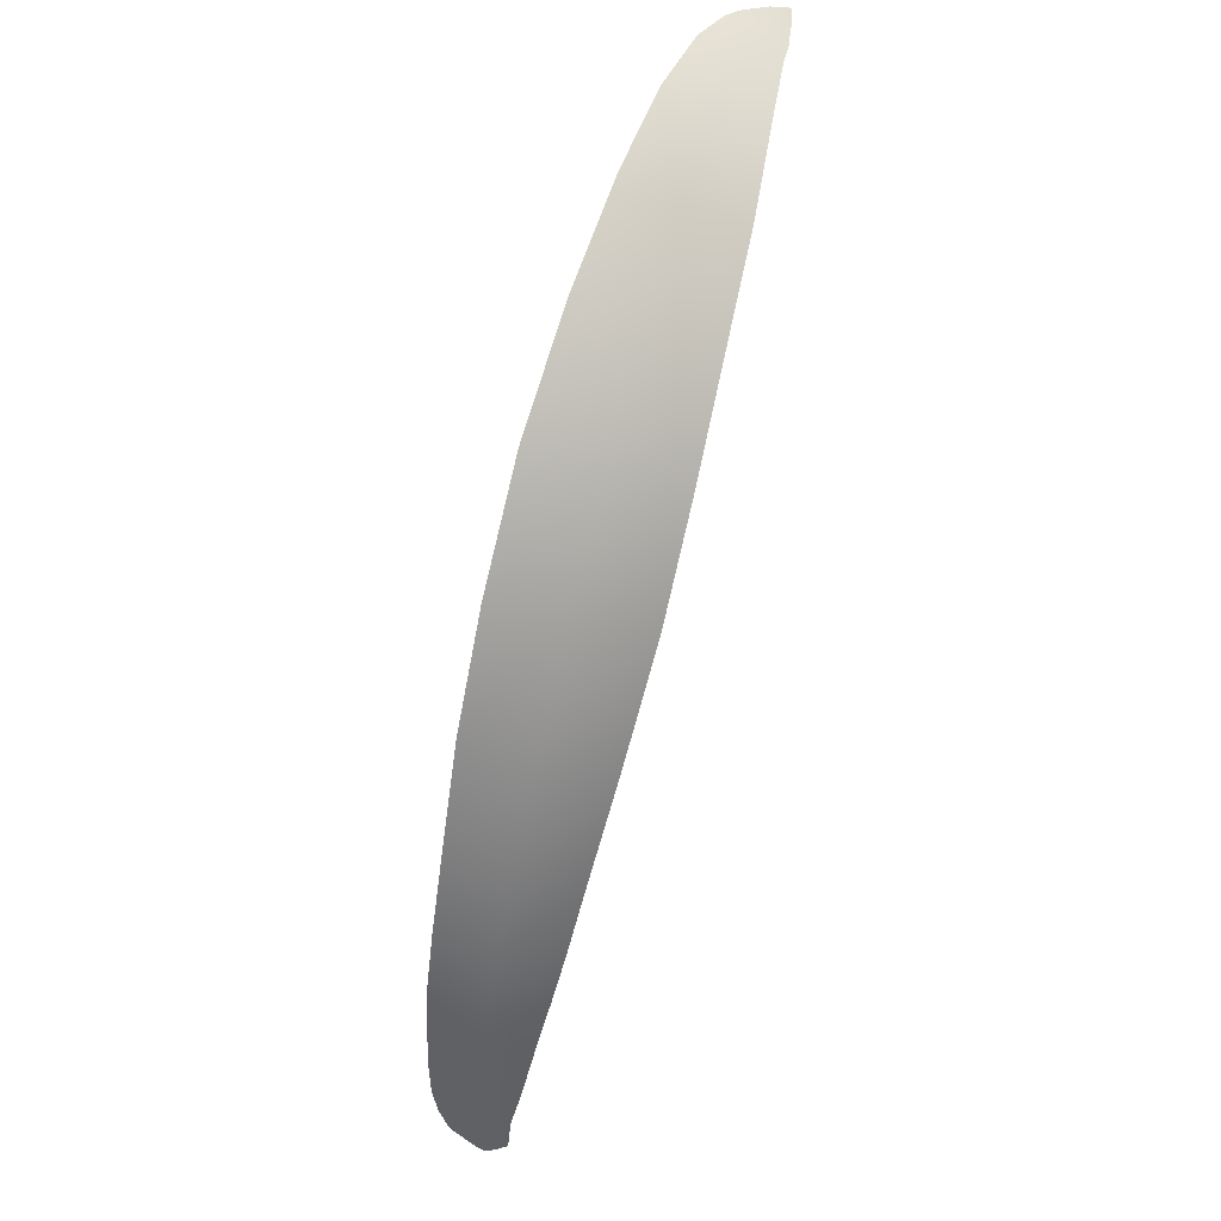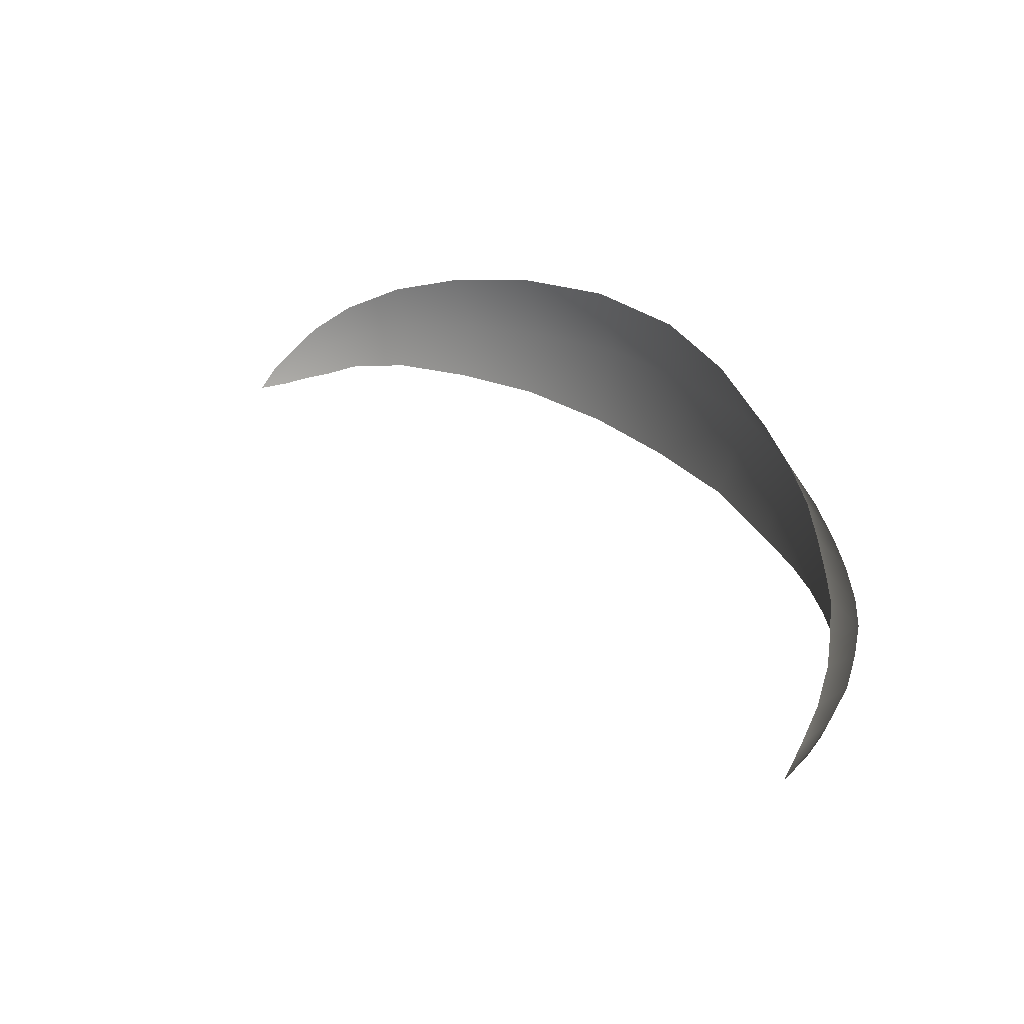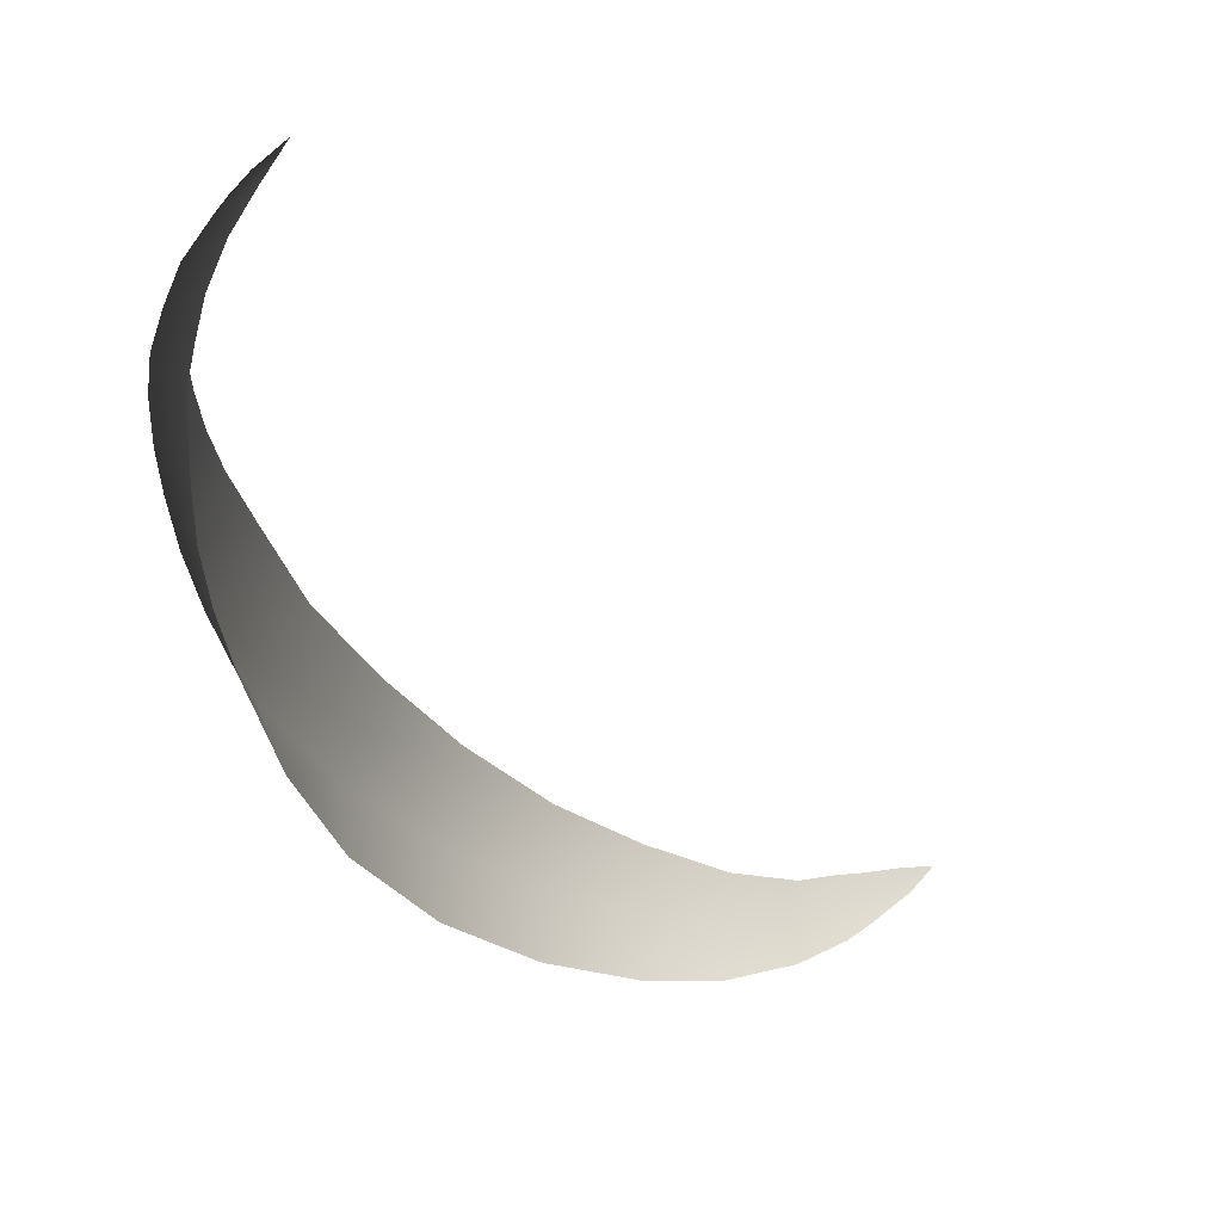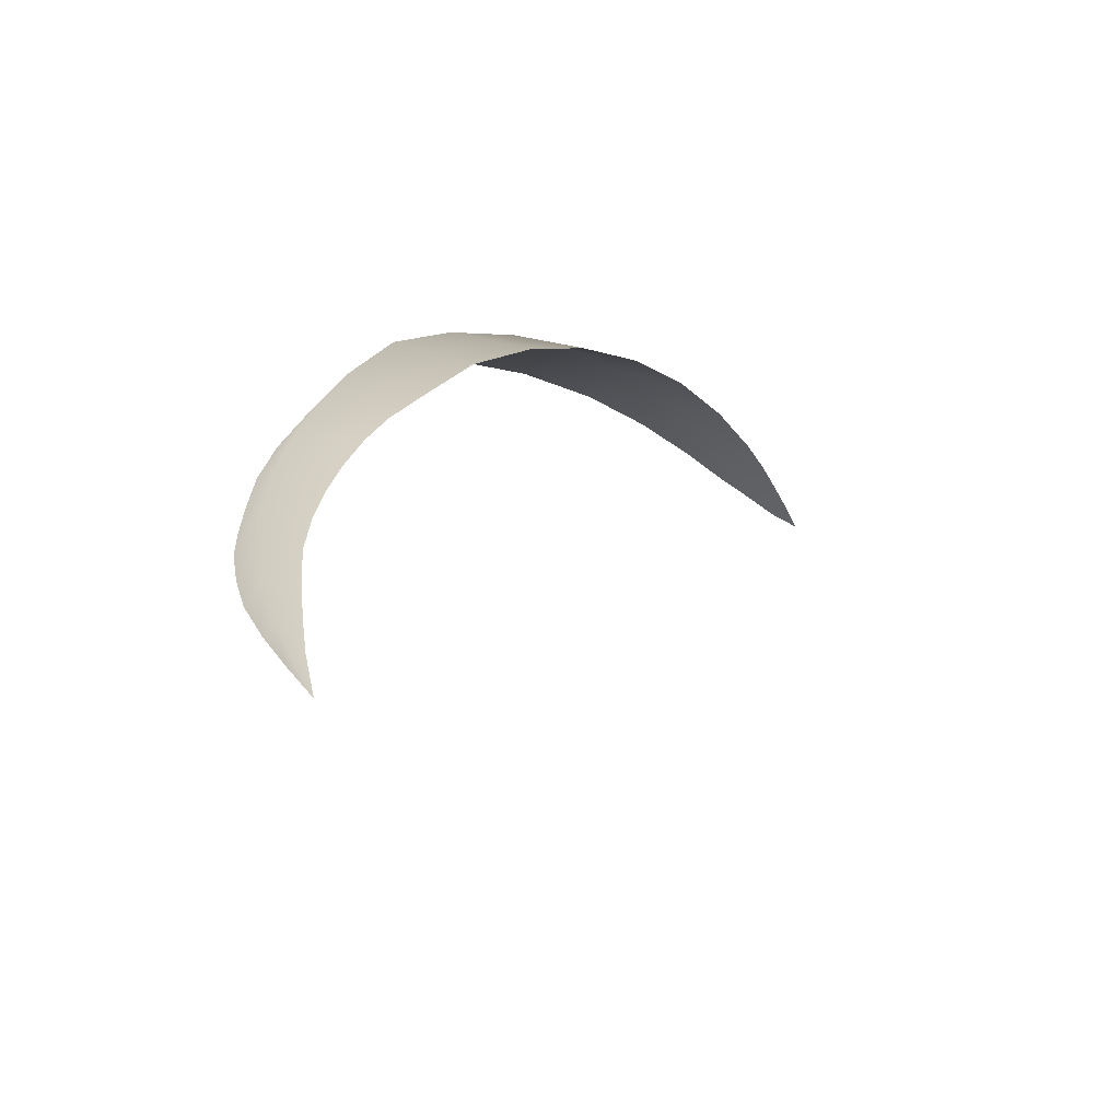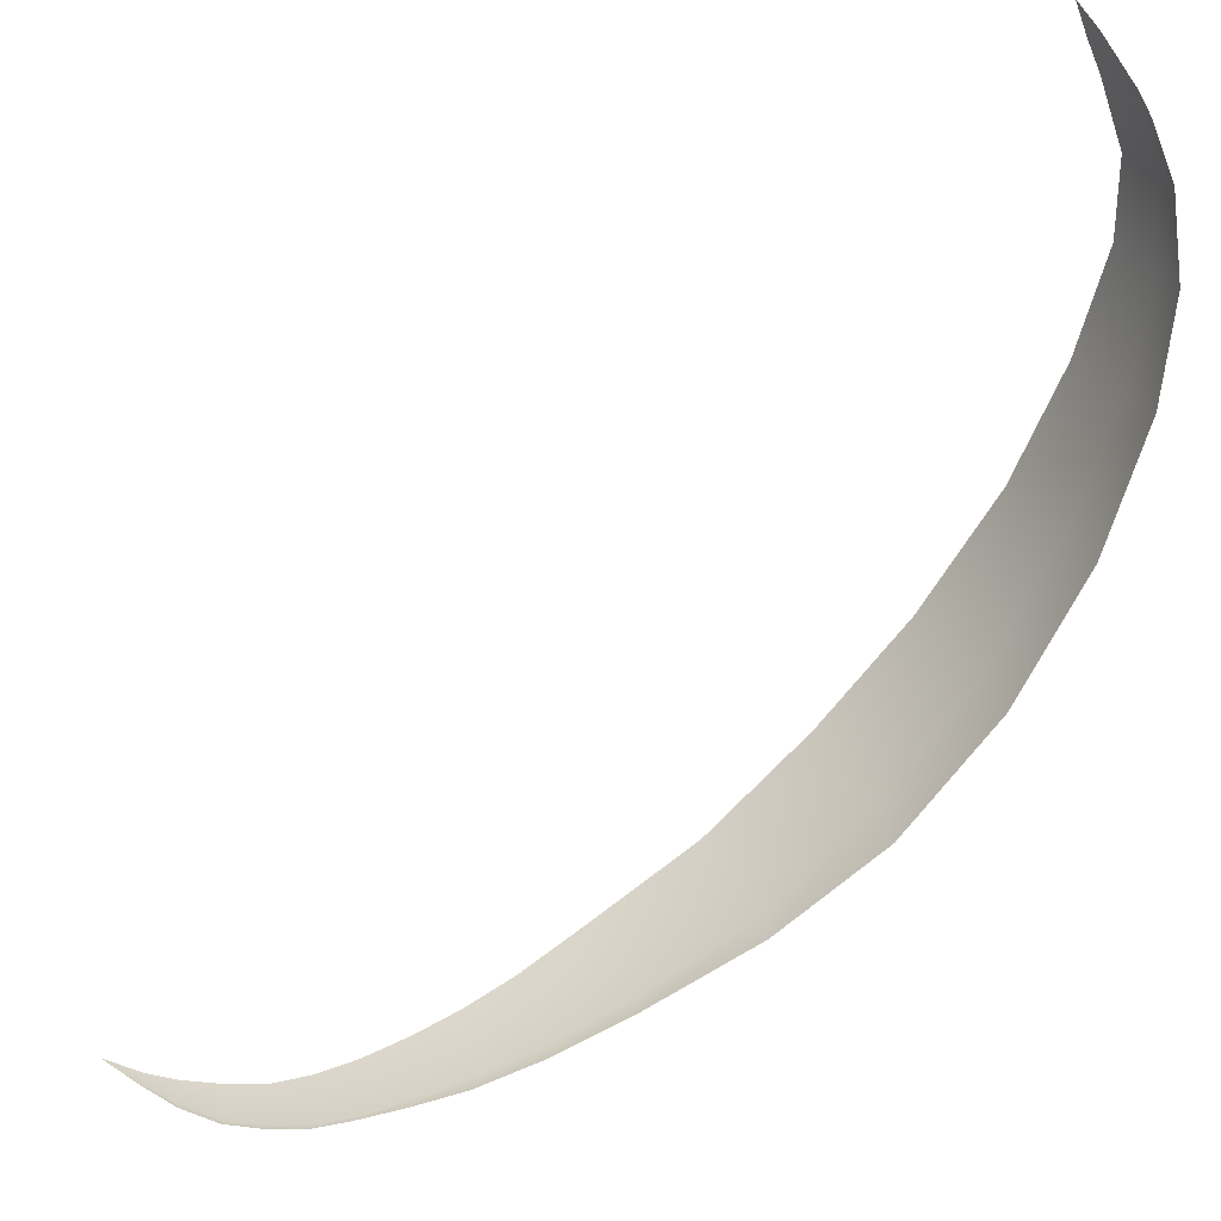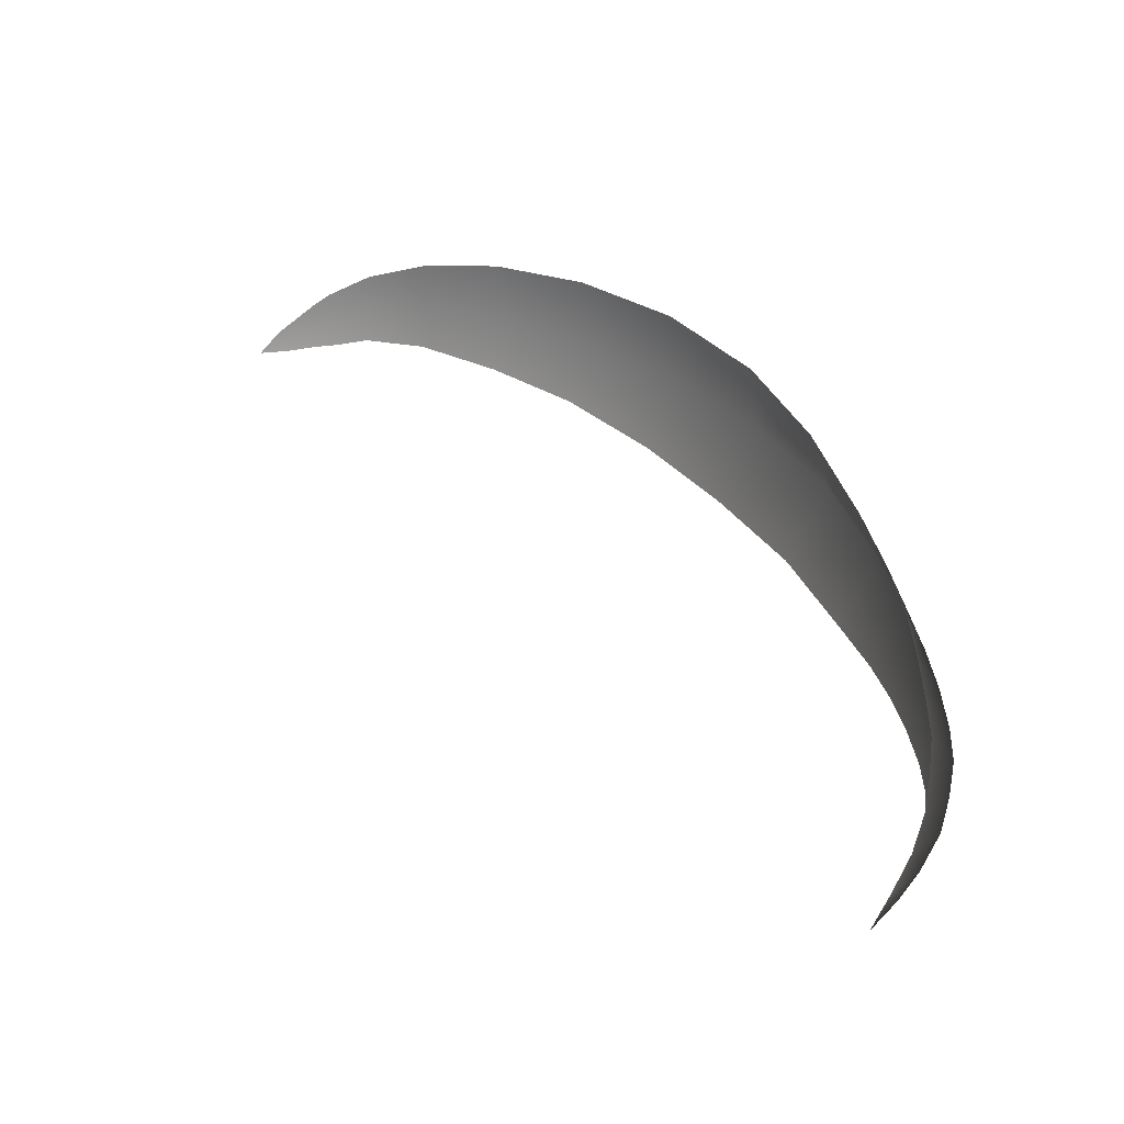
<metadata>
{"format":"obj","ext":"obj","renderer":"f3d","projection":"perspective","resolution":1024,"background":"white","views":[{"elev":42.5,"azim":-90.8,"up":"+Y"},{"elev":-45.9,"azim":-176.4,"up":"+Y"},{"elev":-48.0,"azim":-6.0,"up":"+Z"},{"elev":-55.5,"azim":-67.2,"up":"+Y"},{"elev":-58.7,"azim":102.9,"up":"+Z"},{"elev":-39.3,"azim":175.2,"up":"+Y"}]}
</metadata>
<code>
g M_Hair_aho
v -0.1001 1.539 -0.02847
v -0.0998 1.54 -0.02666
v -0.09586 1.535 -0.02694
v -0.1021 1.543 -0.02625
v -0.09872 1.539 -0.02975
v -0.1032 1.543 -0.02973
v -0.1044 1.549 -0.02592
v -0.1015 1.544 -0.03253
v -0.1064 1.549 -0.03084
v -0.106 1.554 -0.02547
v -0.1035 1.55 -0.03499
v -0.1082 1.555 -0.03116
v -0.1067 1.56 -0.02428
v -0.1044 1.555 -0.03636
v -0.1096 1.561 -0.031
v -0.1067 1.566 -0.02285
v -0.105 1.561 -0.03713
v -0.1098 1.567 -0.03022
v -0.1058 1.573 -0.02107
v -0.1048 1.567 -0.03732
v -0.1093 1.576 -0.02929
v -0.1045 1.581 -0.01907
v -0.1044 1.574 -0.03717
v -0.1082 1.583 -0.02827
v -0.1023 1.588 -0.01683
v -0.1036 1.583 -0.03683
v -0.1064 1.593 -0.02657
v -0.09854 1.598 -0.01391
v -0.1018 1.593 -0.03565
v -0.1037 1.604 -0.02433
v -0.09208 1.615 -0.008887
v -0.09886 1.605 -0.034
v -0.09736 1.622 -0.02062
v -0.09294 1.623 -0.0313
v -0.08232 1.632 -0.003324
v -0.08746 1.638 -0.01589
v -0.08484 1.64 -0.02746
v -0.07456 1.655 -0.01019
v -0.07103 1.648 0.001329
v -0.07249 1.657 -0.02227
v -0.0575 1.662 0.005899
v -0.06014 1.668 -0.004052
v -0.05807 1.671 -0.01553
v -0.04382 1.673 0.009971
v -0.04576 1.679 0.001544
v -0.04327 1.681 -0.008549
v -0.0304 1.681 0.01295
v -0.03187 1.685 0.00591
v -0.03065 1.687 -0.002637
v -0.01981 1.684 0.01503
v -0.02027 1.687 0.009386
v -0.01387 1.687 0.01181
v -0.01988 1.688 0.002793
v -0.01438 1.683 0.01615
v -0.01253 1.687 0.00703
v -0.009974 1.683 0.01668
v -0.009639 1.686 0.009177
v -0.009667 1.685 0.01341
v -0.005376 1.684 0.01538
v -0.005067 1.682 0.01728
v -0.003253 1.683 0.01408
v -1.859e-05 1.681 0.01765
g M_Hair_aho_0
f 3 2 1
f 1 2 4
f 1 5 3
f 6 1 4
f 1 6 5
f 4 7 6
f 8 5 6
f 6 7 9
f 6 9 8
f 10 9 7
f 8 9 11
f 12 9 10
f 12 11 9
f 10 13 12
f 14 11 12
f 12 13 15
f 12 15 14
f 16 15 13
f 14 15 17
f 18 15 16
f 18 17 15
f 16 19 18
f 20 17 18
f 18 19 21
f 18 21 20
f 22 21 19
f 20 21 23
f 24 21 22
f 24 23 21
f 22 25 24
f 26 23 24
f 24 25 27
f 24 27 26
f 28 27 25
f 26 27 29
f 30 27 28
f 30 29 27
f 31 30 28
f 32 29 30
f 33 30 31
f 30 33 32
f 32 33 34
f 35 33 31
f 33 36 34
f 36 33 35
f 37 34 36
f 35 38 36
f 36 38 37
f 35 39 38
f 38 40 37
f 38 39 41
f 38 42 40
f 42 38 41
f 43 40 42
f 41 44 42
f 42 45 43
f 44 45 42
f 45 46 43
f 44 47 45
f 45 48 46
f 45 47 48
f 46 48 49
f 50 48 47
f 51 49 48
f 51 48 50
f 50 52 51
f 53 49 51
f 51 52 53
f 50 54 52
f 52 55 53
f 52 54 56
f 57 55 52
f 58 52 56
f 58 57 52
f 56 59 58
f 58 59 57
f 56 60 59
f 59 61 57
f 59 60 62
f 62 61 59

</code>
